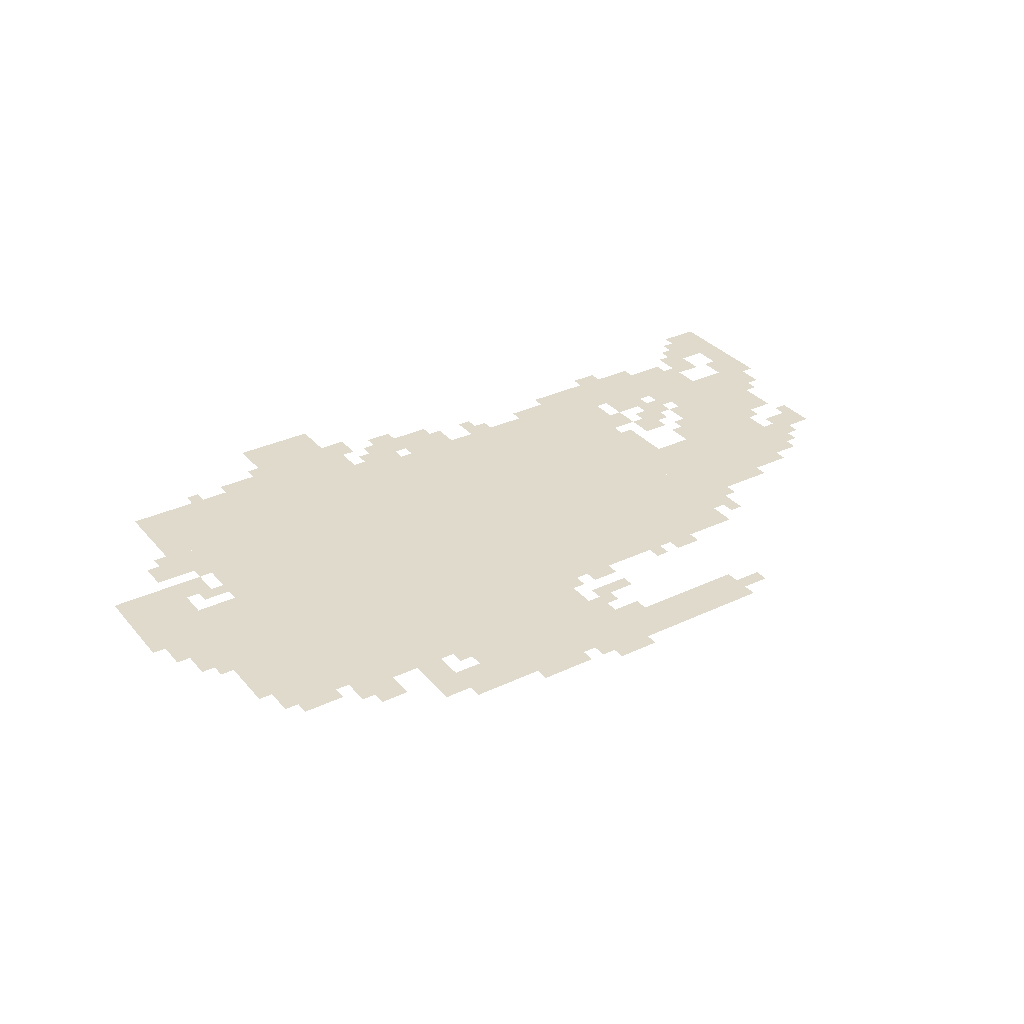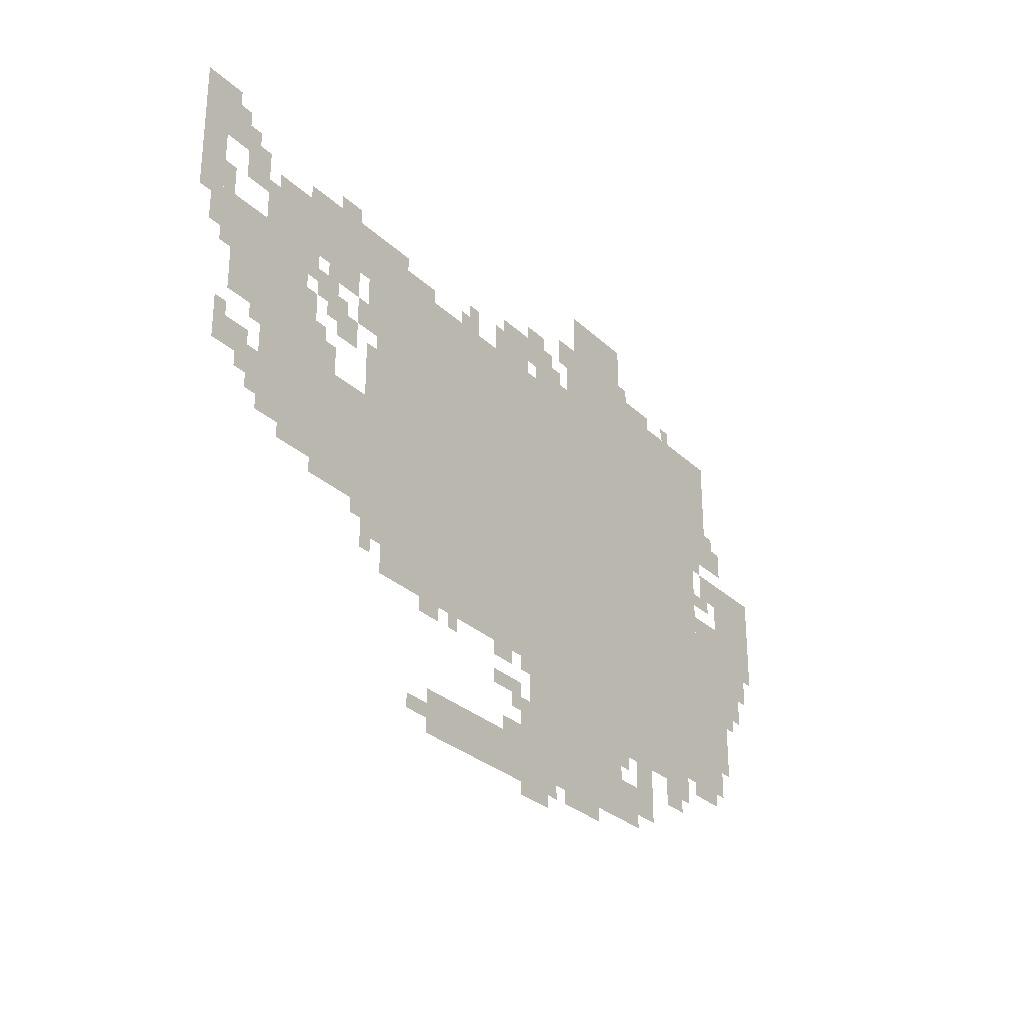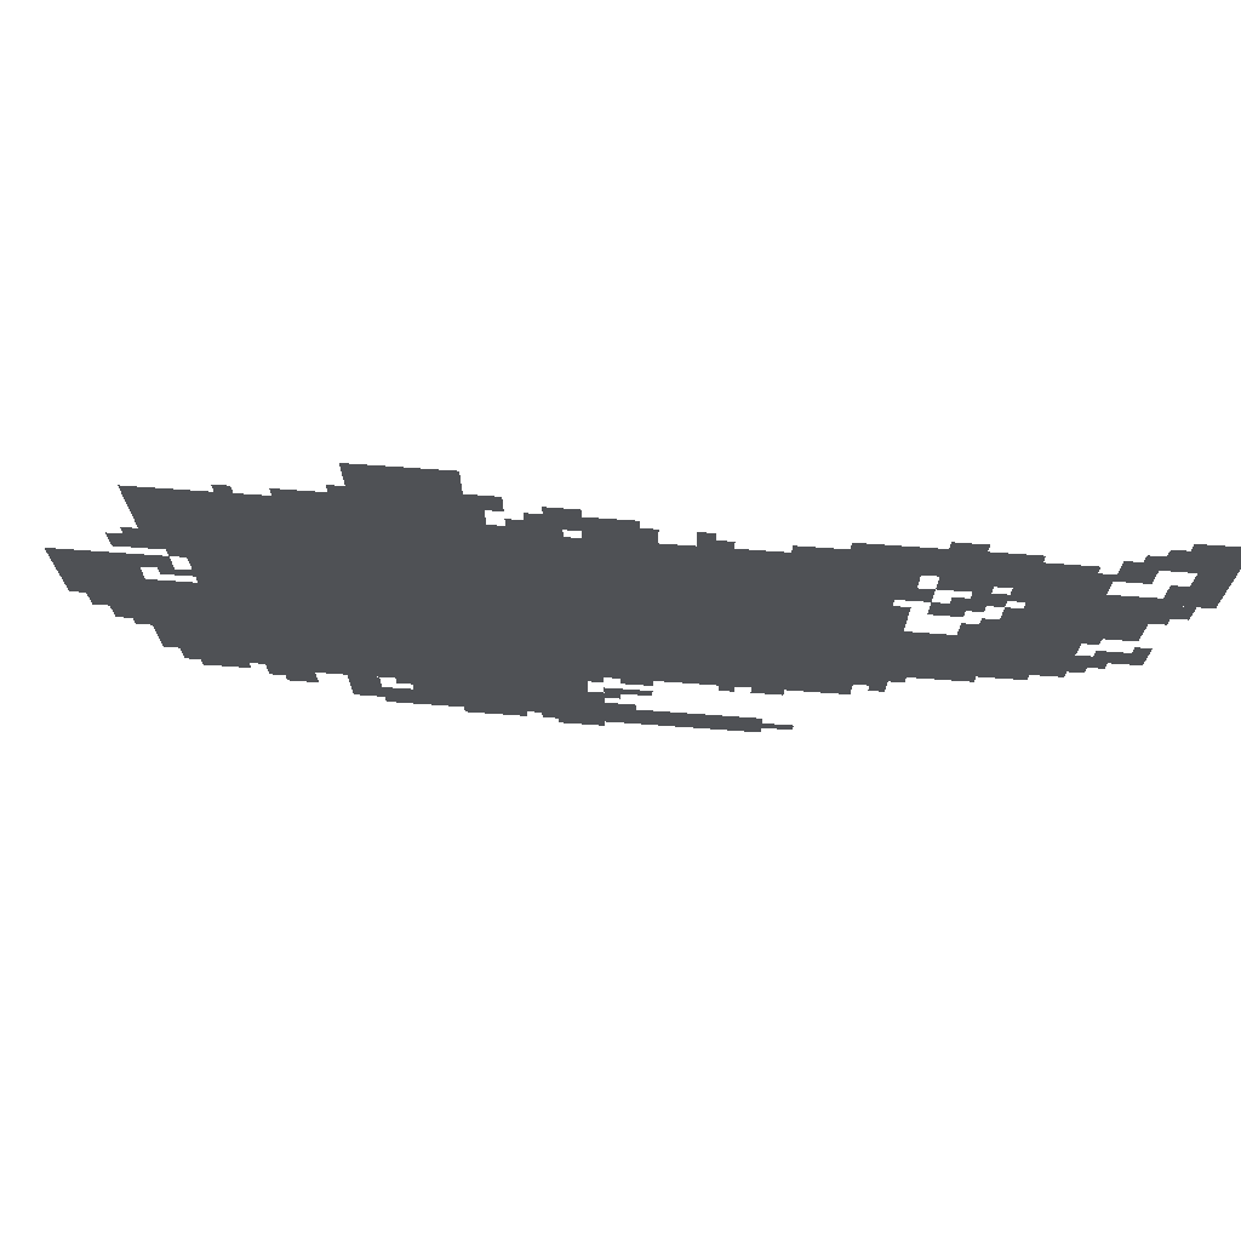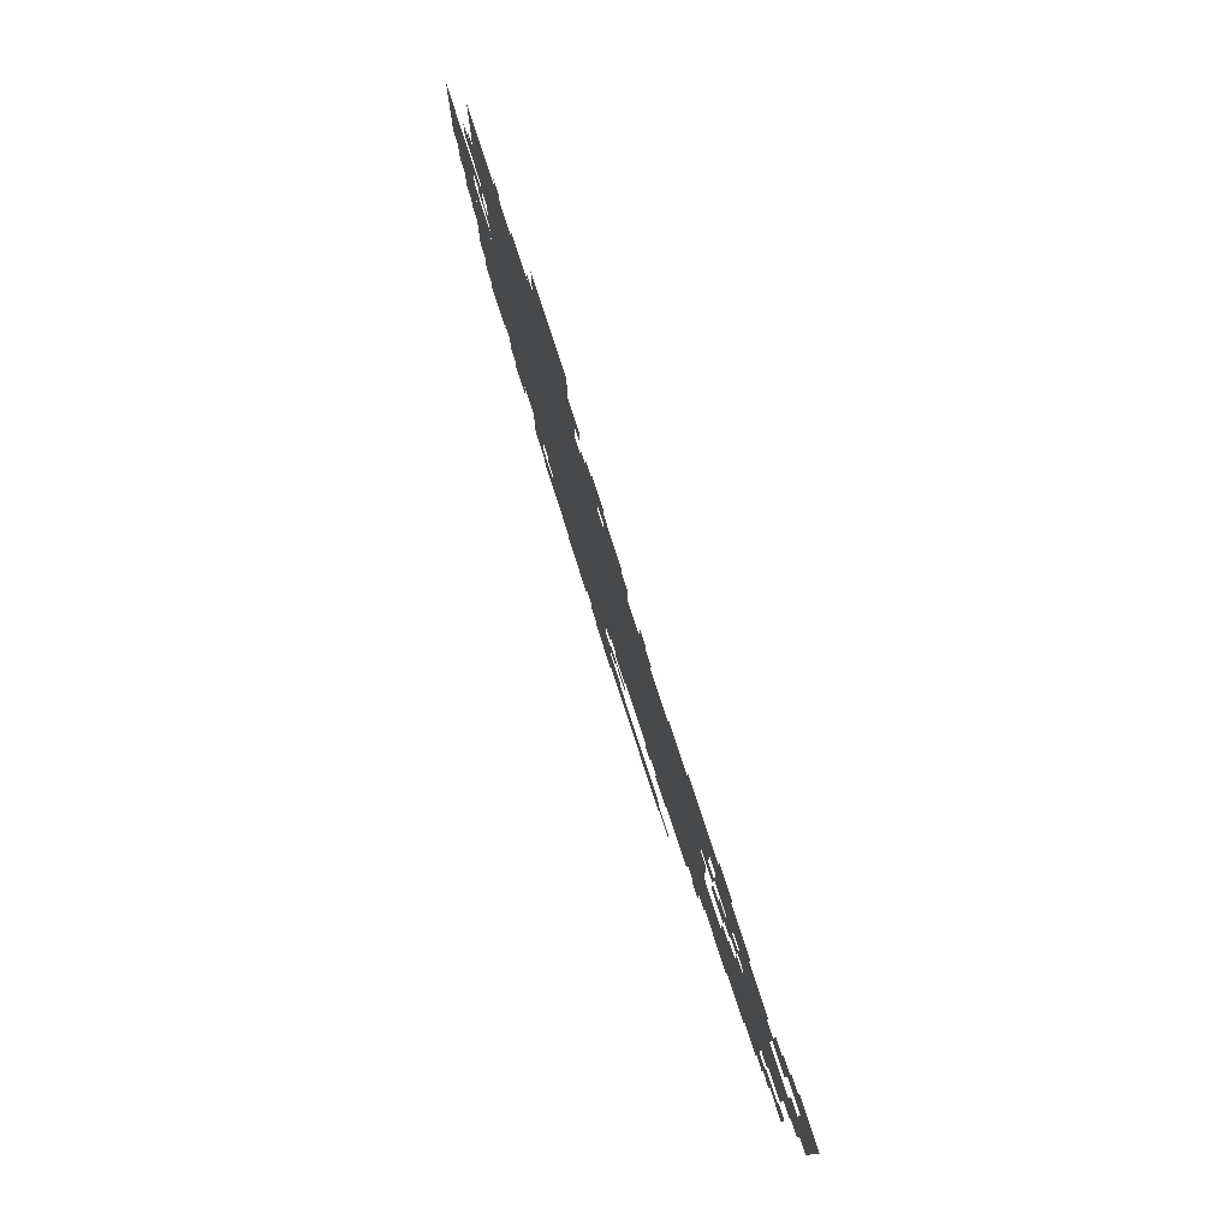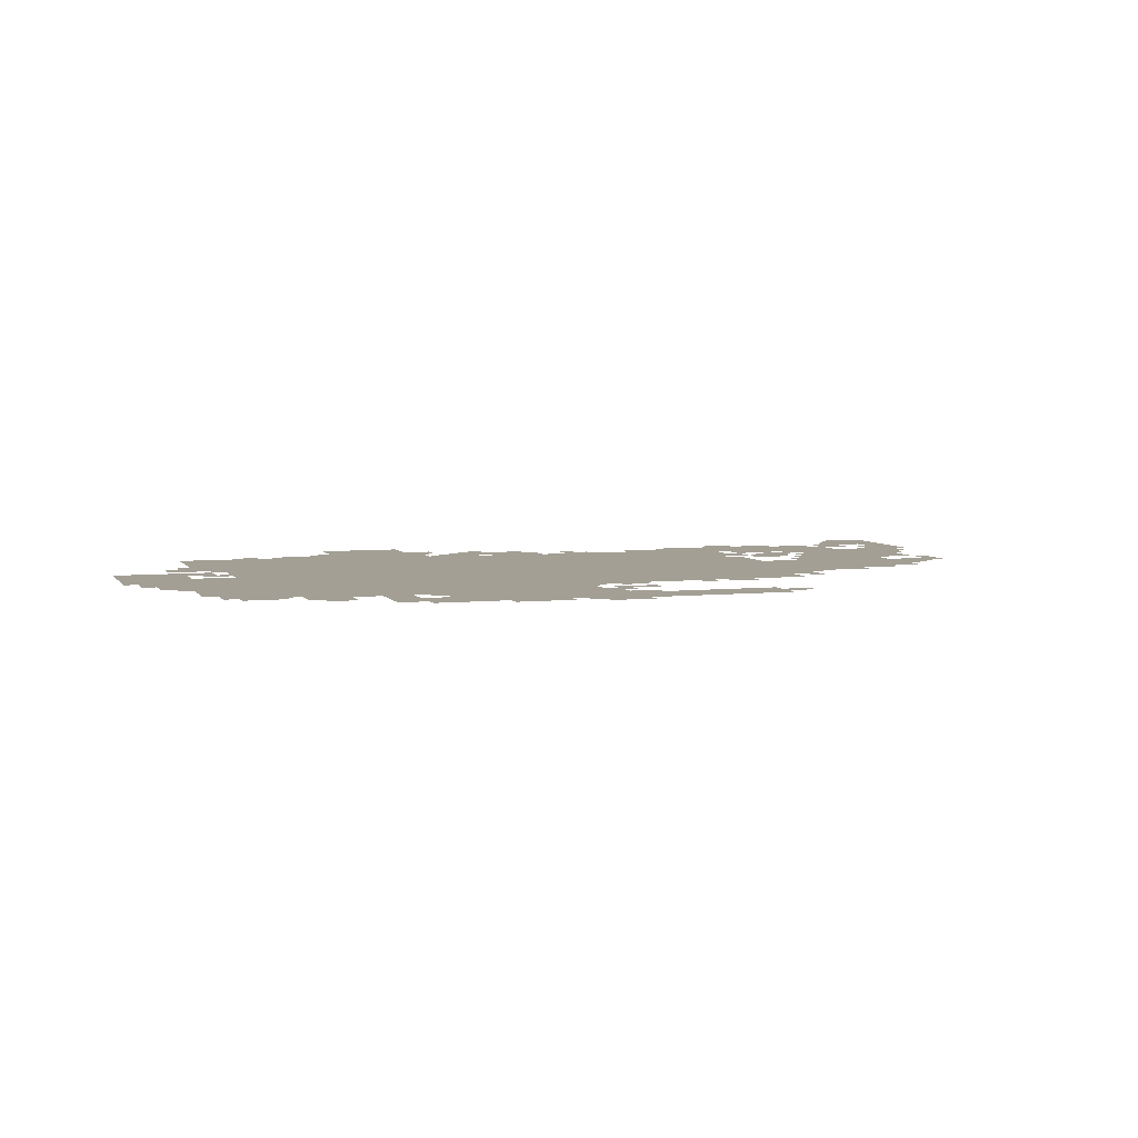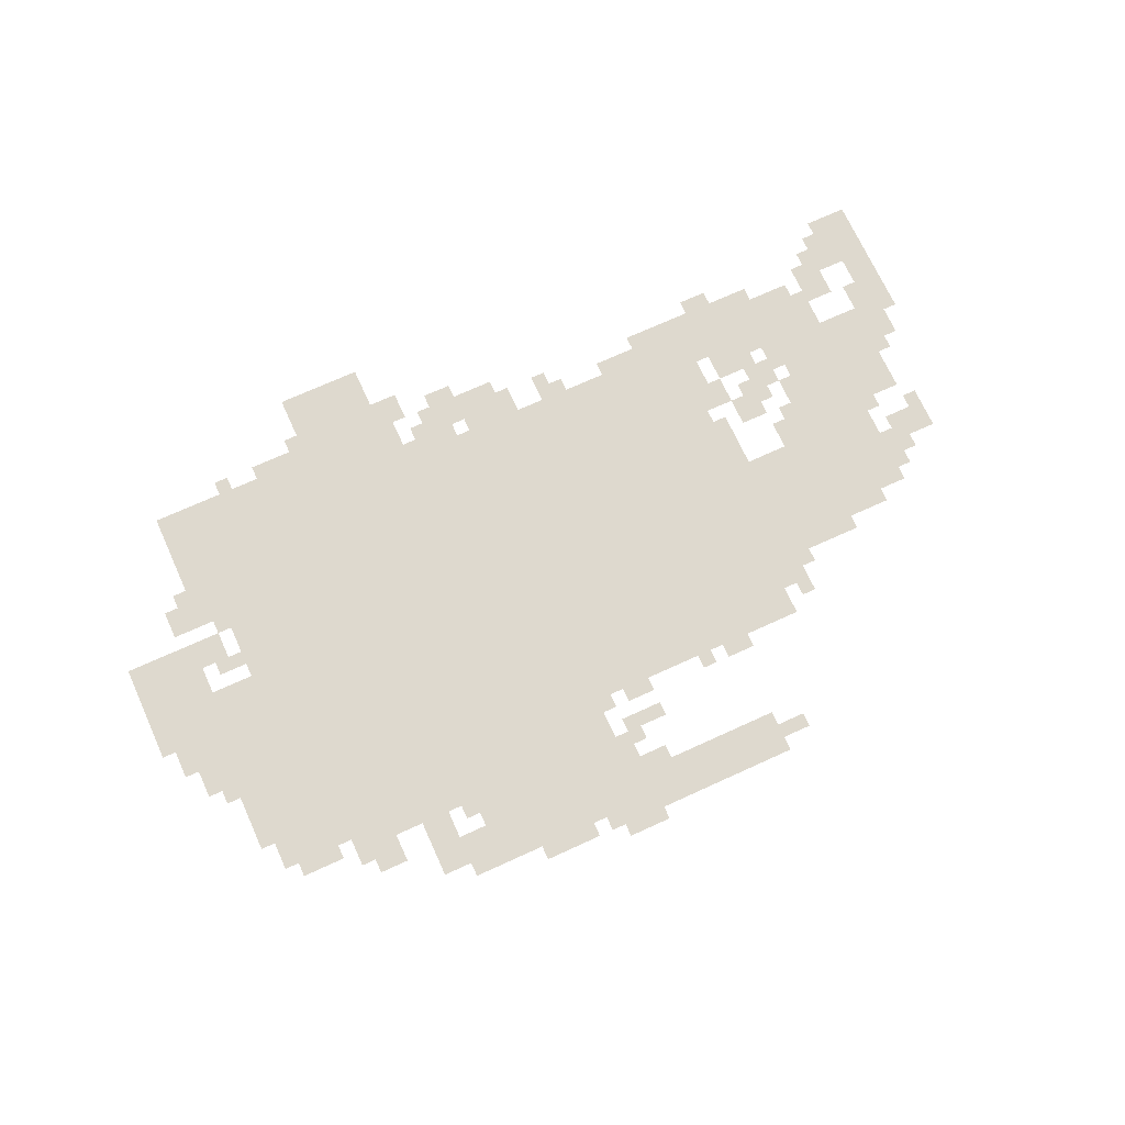
<metadata>
{"format":"obj","ext":"obj","renderer":"f3d","projection":"perspective","resolution":1024,"background":"white","views":[{"elev":32.5,"azim":-33.4,"up":"+Z"},{"elev":-28.9,"azim":126.1,"up":"+Y"},{"elev":70.4,"azim":4.2,"up":"+Y"},{"elev":77.5,"azim":72.1,"up":"+Y"},{"elev":5.4,"azim":-18.5,"up":"+Z"},{"elev":71.4,"azim":-24.5,"up":"+Z"}]}
</metadata>
<code>
g beierfasite_5-mesh
v -1184 317 0
v -1184 1053 0
v -1792 1053 0
v -1792 317 0
v -576 317 0
v -576 1053 0
v -1184 1053 0
v -1184 317 0
v -192 509 0
v -192 701 0
v -576 701 0
v -576 509 0
v -1184 61 0
v -1184 317 0
v -1440 317 0
v -1440 61 0
v -96 733 0
v -96 957 0
v -320 957 0
v -320 733 0
v -1888 605 0
v -1888 829 0
v -2047 829 0
v -2047 605 0
v -224 957 0
v -224 1085 0
v -480 1085 0
v -480 957 0
v -1248 1053 0
v -1248 1149 0
v -1568 1149 0
v -1568 1053 0
v -1280 1149 0
v -1280 1309 0
v -1472 1309 0
v -1472 1149 0
v -1568 1053 0
v -1568 1149 0
v -1856 1149 0
v -1856 1053 0
v -1792 253 0
v -1792 477 0
v -1888 477 0
v -1888 253 0
v -736 29 0
v -736 125 0
v -960 125 0
v -960 29 0
v -960 29 0
v -960 125 0
v -1184 125 0
v -1184 29 0
v -1792 477 0
v -1792 701 0
v -1888 701 0
v -1888 477 0
v -1088 125 0
v -1088 317 0
v -1184 317 0
v -1184 125 0
v -1600 221 0
v -1600 317 0
v -1728 317 0
v -1728 221 0
v -1472 221 0
v -1472 317 0
v -1600 317 0
v -1600 221 0
v 0 1053 0
v 0 1213 0
v -64 1213 0
v -64 1053 0
v -352 445 0
v -352 509 0
v -480 509 0
v -480 445 0
v -512 701 0
v -512 829 0
v -576 829 0
v -576 701 0
v -1504 93 0
v -1504 221 0
v -1568 221 0
v -1568 93 0
v 0 925 0
v 0 1053 0
v -64 1053 0
v -64 925 0
v -512 989 0
v -512 1117 0
v -576 1117 0
v -576 989 0
v -512 861 0
v -512 989 0
v -576 989 0
v -576 861 0
v -1440 61 0
v -1440 157 0
v -1504 157 0
v -1504 61 0
v -64 1085 0
v -64 1181 0
v -128 1181 0
v -128 1085 0
v -128 1021 0
v -128 1117 0
v -192 1117 0
v -192 1021 0
v -1920 541 0
v -1920 605 0
v -2016 605 0
v -2016 541 0
v -64 605 0
v -64 669 0
v -160 669 0
v -160 605 0
v -480 445 0
v -480 509 0
v -576 509 0
v -576 445 0
v -992 1085 0
v -992 1149 0
v -1088 1149 0
v -1088 1085 0
v -1792 957 0
v -1792 1053 0
v -1856 1053 0
v -1856 957 0
v -1088 1085 0
v -1088 1149 0
v -1184 1149 0
v -1184 1085 0
v -1792 861 0
v -1792 957 0
v -1856 957 0
v -1856 861 0
v -1888 445 0
v -1888 605 0
v -1920 605 0
v -1920 445 0
v -1856 861 0
v -1856 925 0
v -1920 925 0
v -1920 861 0
v -1216 1149 0
v -1216 1213 0
v -1280 1213 0
v -1280 1149 0
v -416 797 0
v -416 861 0
v -480 861 0
v -480 797 0
v -1728 253 0
v -1728 317 0
v -1792 317 0
v -1792 253 0
v -1632 157 0
v -1632 221 0
v -1696 221 0
v -1696 157 0
v -512 381 0
v -512 445 0
v -576 445 0
v -576 381 0
v -1824 765 0
v -1824 829 0
v -1888 829 0
v -1888 765 0
v -1920 477 0
v -1920 541 0
v -1984 541 0
v -1984 477 0
v -160 701 0
v -160 733 0
v -288 733 0
v -288 701 0
v -1888 317 0
v -1888 445 0
v -1920 445 0
v -1920 317 0
v -288 701 0
v -288 733 0
v -416 733 0
v -416 701 0
v -64 925 0
v -64 1021 0
v -96 1021 0
v -96 925 0
v -64 829 0
v -64 925 0
v -96 925 0
v -96 829 0
v -416 1085 0
v -416 1117 0
v -512 1117 0
v -512 1085 0
v -320 1085 0
v -320 1117 0
v -416 1117 0
v -416 1085 0
v -576 1053 0
v -576 1085 0
v -672 1085 0
v -672 1053 0
v -864 1053 0
v -864 1117 0
v -896 1117 0
v -896 1053 0
v -576 1085 0
v -576 1117 0
v -640 1117 0
v -640 1085 0
v -416 1117 0
v -416 1149 0
v -480 1149 0
v -480 1117 0
v -256 477 0
v -256 509 0
v -320 509 0
v -320 477 0
v -1056 0 0
v -1056 29 0
v -1120 29 0
v -1120 0 0
v -1088 1149 0
v -1088 1181 0
v -1152 1181 0
v -1152 1149 0
v -1056 157 0
v -1056 221 0
v -1088 221 0
v -1088 157 0
v -960 221 0
v -960 253 0
v -1024 253 0
v -1024 221 0
v -1760 221 0
v -1760 253 0
v -1824 253 0
v -1824 221 0
v -1792 733 0
v -1792 765 0
v -1856 765 0
v -1856 733 0
v -352 733 0
v -352 797 0
v -384 797 0
v -384 733 0
v -704 285 0
v -704 317 0
v -768 317 0
v -768 285 0
v -992 125 0
v -992 157 0
v -1056 157 0
v -1056 125 0
v -960 285 0
v -960 317 0
v -1024 317 0
v -1024 285 0
v -480 861 0
v -480 925 0
v -512 925 0
v -512 861 0
v -320 893 0
v -320 957 0
v -352 957 0
v -352 893 0
v -672 61 0
v -672 93 0
v -736 93 0
v -736 61 0
v -416 925 0
v -416 957 0
v -480 957 0
v -480 925 0
v -352 861 0
v -352 925 0
v -384 925 0
v -384 861 0
v -32 861 0
v -32 925 0
v -64 925 0
v -64 861 0
v -320 797 0
v -320 861 0
v -352 861 0
v -352 797 0
v -384 829 0
v -384 893 0
v -416 893 0
v -416 829 0
v -384 893 0
v -384 957 0
v -416 957 0
v -416 893 0
v -1440 189 0
v -1440 253 0
v -1472 253 0
v -1472 189 0
v -1440 253 0
v -1440 317 0
v -1472 317 0
v -1472 253 0
v -320 733 0
v -320 797 0
v -352 797 0
v -352 733 0
v -960 1053 0
v -960 1085 0
v -1024 1085 0
v -1024 1053 0
v -1472 1149 0
v -1472 1181 0
v -1536 1181 0
v -1536 1149 0
v -672 1053 0
v -672 1085 0
v -736 1085 0
v -736 1053 0
v -1184 1053 0
v -1184 1085 0
v -1248 1085 0
v -1248 1053 0
v -1120 1053 0
v -1120 1085 0
v -1184 1085 0
v -1184 1053 0
v -1024 1053 0
v -1024 1085 0
v -1088 1085 0
v -1088 1053 0
v -1216 29 0
v -1216 61 0
v -1280 61 0
v -1280 29 0
v -160 573 0
v -160 637 0
v -192 637 0
v -192 573 0
v -192 989 0
v -192 1053 0
v -224 1053 0
v -224 989 0
v -1536 1149 0
v -1536 1181 0
v -1600 1181 0
v -1600 1149 0
v -480 1021 0
v -480 1085 0
v -512 1085 0
v -512 1021 0
v -1280 29 0
v -1280 61 0
v -1344 61 0
v -1344 29 0
v -64 669 0
v -64 701 0
v -96 701 0
v -96 669 0
v -1792 829 0
v -1792 861 0
v -1824 861 0
v -1824 829 0
v -384 733 0
v -384 765 0
v -416 765 0
v -416 733 0
v -416 861 0
v -416 893 0
v -448 893 0
v -448 861 0
v -544 829 0
v -544 861 0
v -576 861 0
v -576 829 0
v -1856 925 0
v -1856 957 0
v -1888 957 0
v -1888 925 0
v -512 349 0
v -512 381 0
v -544 381 0
v -544 349 0
v -800 285 0
v -800 317 0
v -832 317 0
v -832 285 0
v -1920 445 0
v -1920 477 0
v -1952 477 0
v -1952 445 0
v -480 413 0
v -480 445 0
v -512 445 0
v -512 413 0
v -1696 189 0
v -1696 221 0
v -1728 221 0
v -1728 189 0
v -128 573 0
v -128 605 0
v -160 605 0
v -160 573 0
v -1056 285 0
v -1056 317 0
v -1088 317 0
v -1088 285 0
v -1024 189 0
v -1024 221 0
v -1056 221 0
v -1056 189 0
v -832 1053 0
v -832 1085 0
v -864 1085 0
v -864 1053 0
v -480 989 0
v -480 1021 0
v -512 1021 0
v -512 989 0
v -1056 125 0
v -1056 157 0
v -1088 157 0
v -1088 125 0
v -1120 0 0
v -1120 29 0
v -1152 29 0
v -1152 0 0
v -1824 221 0
v -1824 253 0
v -1856 253 0
v -1856 221 0
v -320 477 0
v -320 509 0
v -352 509 0
v -352 477 0
v -192 957 0
v -192 989 0
v -224 989 0
v -224 957 0
v -1024 221 0
v -1024 253 0
v -1056 253 0
v -1056 221 0
v -128 1117 0
v -128 1149 0
v -160 1149 0
v -160 1117 0
v -960 1085 0
v -960 1117 0
v -992 1117 0
v -992 1085 0
v -1184 1085 0
v -1184 1117 0
v -1216 1117 0
v -1216 1085 0
v -1664 1149 0
v -1664 1181 0
v -1696 1181 0
v -1696 1149 0
v -160 541 0
v -160 573 0
v -192 573 0
v -192 541 0
v -64 1181 0
v -64 1213 0
v -96 1213 0
v -96 1181 0
v -1472 1181 0
v -1472 1213 0
v -1504 1213 0
v -1504 1181 0
g beierfasite_5-mesh_0
f 3 2 1
f 1 4 3
f 7 6 5
f 5 8 7
f 11 10 9
f 9 12 11
f 15 14 13
f 13 16 15
f 19 18 17
f 17 20 19
f 23 22 21
f 21 24 23
f 27 26 25
f 25 28 27
f 31 30 29
f 29 32 31
f 35 34 33
f 33 36 35
f 39 38 37
f 37 40 39
f 43 42 41
f 41 44 43
f 47 46 45
f 45 48 47
f 51 50 49
f 49 52 51
f 55 54 53
f 53 56 55
f 59 58 57
f 57 60 59
f 63 62 61
f 61 64 63
f 67 66 65
f 65 68 67
f 71 70 69
f 69 72 71
f 75 74 73
f 73 76 75
f 79 78 77
f 77 80 79
f 83 82 81
f 81 84 83
f 87 86 85
f 85 88 87
f 91 90 89
f 89 92 91
f 95 94 93
f 93 96 95
f 99 98 97
f 97 100 99
f 103 102 101
f 101 104 103
f 107 106 105
f 105 108 107
f 111 110 109
f 109 112 111
f 115 114 113
f 113 116 115
f 119 118 117
f 117 120 119
f 123 122 121
f 121 124 123
f 127 126 125
f 125 128 127
f 131 130 129
f 129 132 131
f 135 134 133
f 133 136 135
f 139 138 137
f 137 140 139
f 143 142 141
f 141 144 143
f 147 146 145
f 145 148 147
f 151 150 149
f 149 152 151
f 155 154 153
f 153 156 155
f 159 158 157
f 157 160 159
f 163 162 161
f 161 164 163
f 167 166 165
f 165 168 167
f 171 170 169
f 169 172 171
f 175 174 173
f 173 176 175
f 179 178 177
f 177 180 179
f 183 182 181
f 181 184 183
f 187 186 185
f 185 188 187
f 191 190 189
f 189 192 191
f 195 194 193
f 193 196 195
f 199 198 197
f 197 200 199
f 203 202 201
f 201 204 203
f 207 206 205
f 205 208 207
f 211 210 209
f 209 212 211
f 215 214 213
f 213 216 215
f 219 218 217
f 217 220 219
f 223 222 221
f 221 224 223
f 227 226 225
f 225 228 227
f 231 230 229
f 229 232 231
f 235 234 233
f 233 236 235
f 239 238 237
f 237 240 239
f 243 242 241
f 241 244 243
f 247 246 245
f 245 248 247
f 251 250 249
f 249 252 251
f 255 254 253
f 253 256 255
f 259 258 257
f 257 260 259
f 263 262 261
f 261 264 263
f 267 266 265
f 265 268 267
f 271 270 269
f 269 272 271
f 275 274 273
f 273 276 275
f 279 278 277
f 277 280 279
f 283 282 281
f 281 284 283
f 287 286 285
f 285 288 287
f 291 290 289
f 289 292 291
f 295 294 293
f 293 296 295
f 299 298 297
f 297 300 299
f 303 302 301
f 301 304 303
f 307 306 305
f 305 308 307
f 311 310 309
f 309 312 311
f 315 314 313
f 313 316 315
f 319 318 317
f 317 320 319
f 323 322 321
f 321 324 323
f 327 326 325
f 325 328 327
f 331 330 329
f 329 332 331
f 335 334 333
f 333 336 335
f 339 338 337
f 337 340 339
f 343 342 341
f 341 344 343
f 347 346 345
f 345 348 347
f 351 350 349
f 349 352 351
f 355 354 353
f 353 356 355
f 359 358 357
f 357 360 359
f 363 362 361
f 361 364 363
f 367 366 365
f 365 368 367
f 371 370 369
f 369 372 371
f 375 374 373
f 373 376 375
f 379 378 377
f 377 380 379
f 383 382 381
f 381 384 383
f 387 386 385
f 385 388 387
f 391 390 389
f 389 392 391
f 395 394 393
f 393 396 395
f 399 398 397
f 397 400 399
f 403 402 401
f 401 404 403
f 407 406 405
f 405 408 407
f 411 410 409
f 409 412 411
f 415 414 413
f 413 416 415
f 419 418 417
f 417 420 419
f 423 422 421
f 421 424 423
f 427 426 425
f 425 428 427
f 431 430 429
f 429 432 431
f 435 434 433
f 433 436 435
f 439 438 437
f 437 440 439
f 443 442 441
f 441 444 443
f 447 446 445
f 445 448 447
f 451 450 449
f 449 452 451
f 455 454 453
f 453 456 455
f 459 458 457
f 457 460 459
f 463 462 461
f 461 464 463
f 467 466 465
f 465 468 467
f 471 470 469
f 469 472 471

</code>
